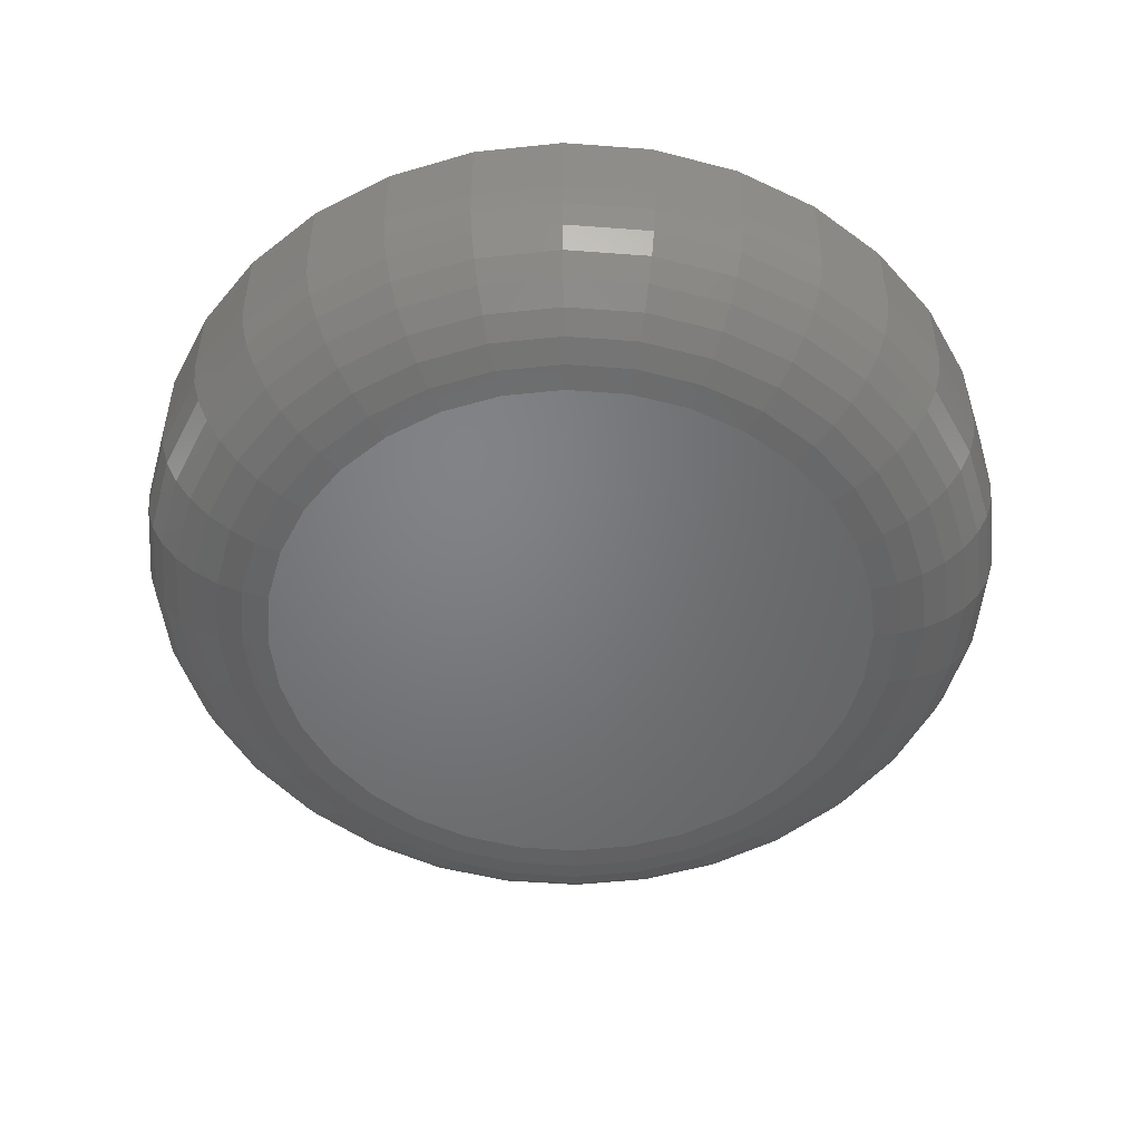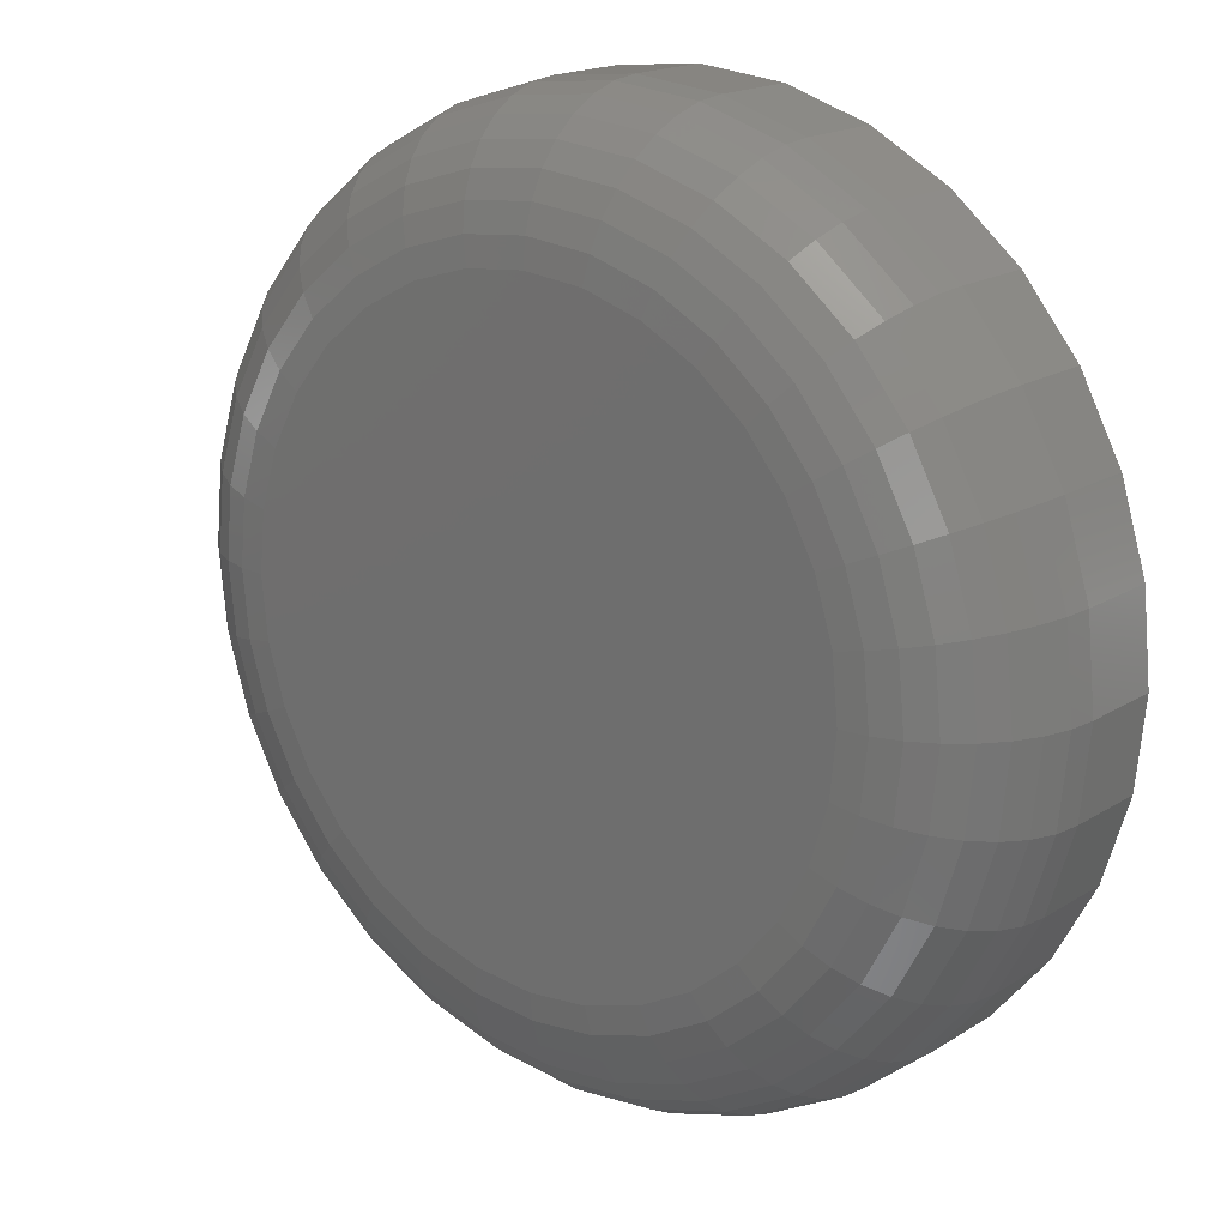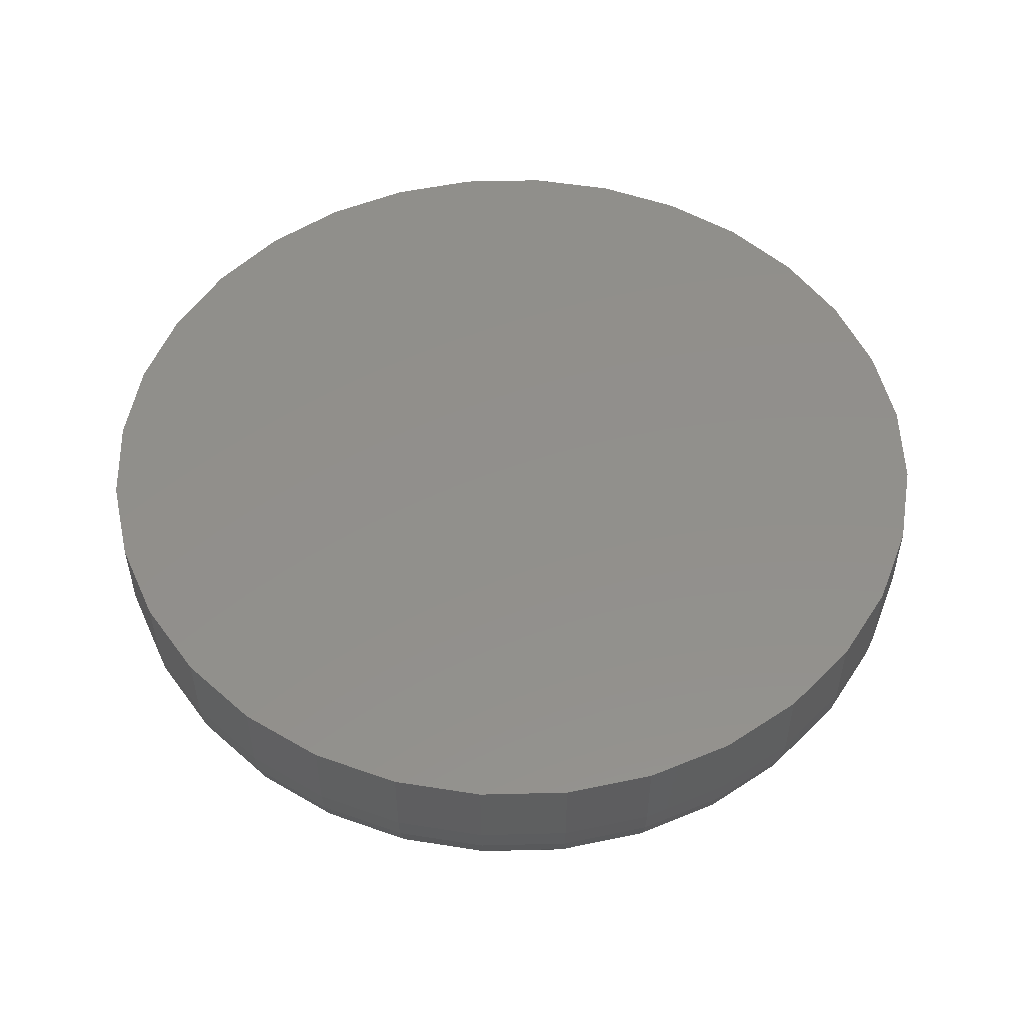
<metadata>
{"format":"stl","ext":"stl","renderer":"f3d","projection":"perspective","resolution":1024,"background":"white","views":[{"elev":-50.8,"azim":-10.3,"up":"+Z"},{"elev":17.9,"azim":-140.4,"up":"+Y"},{"elev":52.2,"azim":49.1,"up":"+Z"}]}
</metadata>
<code>
# stl→obj: 320 verts, 636 faces
v -0.5605 0.08956 0
v -0.5435 0.08788 0
v -0.5775 0.08788 0
v -0.5939 0.08291 0
v -0.5271 0.08291 0
v -0.609 0.07485 0
v -0.5121 0.07485 0
v -0.6222 0.064 0
v -0.4988 0.064 0
v -0.5121 -0.07025 0
v -0.609 -0.07025 0
v -0.4988 -0.05939 0
v -0.5939 -0.07831 0
v -0.5271 -0.07831 0
v -0.5775 -0.08327 0
v -0.5435 -0.08327 0
v -0.5605 -0.08495 0
v -0.6222 -0.05939 0
v -0.6331 -0.04617 0
v -0.488 -0.04617 0
v -0.6411 -0.03109 0
v -0.4799 -0.03109 0
v -0.6461 -0.01472 0
v -0.4749 -0.01472 0
v -0.6478 0.002303 0
v -0.4733 0.002303 0
v -0.6461 0.01932 0
v -0.4749 0.01932 0
v -0.6411 0.03569 0
v -0.4799 0.03569 0
v -0.6331 0.05078 0
v -0.488 0.05078 0
v -0.4342 0.002303 0.03906
v -0.4342 0.002303 0.0625
v -0.4366 -0.02234 0.03906
v -0.4366 -0.02234 0.0625
v -0.4438 -0.04604 0.03906
v -0.4438 -0.04604 0.0625
v -0.4555 -0.06787 0.03906
v -0.4555 -0.06787 0.0625
v -0.4712 -0.08702 0.03906
v -0.4712 -0.08702 0.0625
v -0.4903 -0.1027 0.03906
v -0.4903 -0.1027 0.0625
v -0.5122 -0.1144 0.03906
v -0.5122 -0.1144 0.0625
v -0.5359 -0.1216 0.03906
v -0.5359 -0.1216 0.0625
v -0.5605 -0.124 0.03906
v -0.5605 -0.124 0.0625
v -0.5852 -0.1216 0.03906
v -0.5852 -0.1216 0.0625
v -0.6089 -0.1144 0.03906
v -0.6089 -0.1144 0.0625
v -0.6307 -0.1027 0.03906
v -0.6307 -0.1027 0.0625
v -0.6498 -0.08702 0.03906
v -0.6498 -0.08702 0.0625
v -0.6656 -0.06787 0.03906
v -0.6656 -0.06787 0.0625
v -0.6772 -0.04604 0.03906
v -0.6772 -0.04604 0.0625
v -0.6844 -0.02234 0.03906
v -0.6844 -0.02234 0.0625
v -0.6868 0.002303 0.03906
v -0.6868 0.002303 0.0625
v -0.6844 0.02695 0.03906
v -0.6844 0.02695 0.0625
v -0.6772 0.05064 0.03906
v -0.6772 0.05064 0.0625
v -0.6656 0.07248 0.03906
v -0.6656 0.07248 0.0625
v -0.6498 0.09162 0.03906
v -0.6498 0.09162 0.0625
v -0.6307 0.1073 0.03906
v -0.6307 0.1073 0.0625
v -0.6089 0.119 0.03906
v -0.6089 0.119 0.0625
v -0.5852 0.1262 0.03906
v -0.5852 0.1262 0.0625
v -0.5605 0.1286 0.03906
v -0.5605 0.1286 0.0625
v -0.5359 0.1262 0.03906
v -0.5359 0.1262 0.0625
v -0.5122 0.119 0.03906
v -0.5122 0.119 0.0625
v -0.4903 0.1073 0.03906
v -0.4903 0.1073 0.0625
v -0.4712 0.09162 0.03906
v -0.4712 0.09162 0.0625
v -0.4555 0.07248 0.03906
v -0.4555 0.07248 0.0625
v -0.4438 0.05064 0.03906
v -0.4438 0.05064 0.0625
v -0.4366 0.02695 0.03906
v -0.4366 0.02695 0.0625
v -0.6861 0.002303 0.03144
v -0.6837 0.0268 0.03144
v -0.6839 0.002303 0.02411
v -0.6815 0.02637 0.02411
v -0.6803 0.002303 0.01736
v -0.678 0.02566 0.01736
v -0.6754 0.002303 0.01144
v -0.6732 0.02471 0.01144
v -0.6695 0.002303 0.006583
v -0.6674 0.02356 0.006583
v -0.6627 0.002303 0.002973
v -0.6608 0.02224 0.002973
v -0.6554 0.002303 0.0007506
v -0.6536 0.02081 0.0007506
v -0.4374 0.0268 0.03144
v -0.435 0.002303 0.03144
v -0.4396 0.02637 0.02411
v -0.4372 0.002303 0.02411
v -0.4431 0.02566 0.01736
v -0.4408 0.002303 0.01736
v -0.4479 0.02471 0.01144
v -0.4457 0.002303 0.01144
v -0.4537 0.02356 0.006583
v -0.4516 0.002303 0.006583
v -0.4603 0.02224 0.002973
v -0.4583 0.002303 0.002973
v -0.4675 0.02081 0.0007506
v -0.4657 0.002303 0.0007506
v -0.4445 0.05035 0.03144
v -0.4466 0.0495 0.02411
v -0.4499 0.04812 0.01736
v -0.4544 0.04626 0.01144
v -0.4599 0.044 0.006583
v -0.4661 0.04141 0.002973
v -0.4729 0.03861 0.0007506
v -0.4561 0.07206 0.03144
v -0.458 0.07083 0.02411
v -0.461 0.06882 0.01736
v -0.465 0.06612 0.01144
v -0.4699 0.06283 0.006583
v -0.4755 0.05908 0.002973
v -0.4816 0.05501 0.0007506
v -0.4717 0.09109 0.03144
v -0.4733 0.08952 0.02411
v -0.4759 0.08697 0.01736
v -0.4793 0.08353 0.01144
v -0.4835 0.07935 0.006583
v -0.4883 0.07457 0.002973
v -0.4934 0.06939 0.0007506
v -0.4908 0.1067 0.03144
v -0.492 0.1049 0.02411
v -0.494 0.1019 0.01736
v -0.4967 0.09782 0.01144
v -0.5 0.0929 0.006583
v -0.5037 0.08728 0.002973
v -0.5078 0.08119 0.0007506
v -0.5125 0.1183 0.03144
v -0.5133 0.1163 0.02411
v -0.5147 0.1129 0.01736
v -0.5166 0.1084 0.01144
v -0.5188 0.103 0.006583
v -0.5214 0.09672 0.002973
v -0.5242 0.08995 0.0007506
v -0.536 0.1255 0.03144
v -0.5365 0.1233 0.02411
v -0.5372 0.1197 0.01736
v -0.5381 0.115 0.01144
v -0.5393 0.1092 0.006583
v -0.5406 0.1025 0.002973
v -0.542 0.09535 0.0007506
v -0.5605 0.1279 0.03144
v -0.5605 0.1256 0.02411
v -0.5605 0.122 0.01736
v -0.5605 0.1172 0.01144
v -0.5605 0.1113 0.006583
v -0.5605 0.1045 0.002973
v -0.5605 0.09718 0.0007506
v -0.585 0.1255 0.03144
v -0.5846 0.1233 0.02411
v -0.5839 0.1197 0.01736
v -0.5829 0.115 0.01144
v -0.5818 0.1092 0.006583
v -0.5805 0.1025 0.002973
v -0.579 0.09535 0.0007506
v -0.6086 0.1183 0.03144
v -0.6077 0.1163 0.02411
v -0.6063 0.1129 0.01736
v -0.6045 0.1084 0.01144
v -0.6022 0.103 0.006583
v -0.5996 0.09672 0.002973
v -0.5968 0.08995 0.0007506
v -0.6303 0.1067 0.03144
v -0.6291 0.1049 0.02411
v -0.627 0.1019 0.01736
v -0.6243 0.09782 0.01144
v -0.6211 0.0929 0.006583
v -0.6173 0.08728 0.002973
v -0.6132 0.08119 0.0007506
v -0.6493 0.09109 0.03144
v -0.6477 0.08952 0.02411
v -0.6452 0.08697 0.01736
v -0.6418 0.08353 0.01144
v -0.6376 0.07935 0.006583
v -0.6328 0.07457 0.002973
v -0.6276 0.06939 0.0007506
v -0.6649 0.07206 0.03144
v -0.6631 0.07083 0.02411
v -0.6601 0.06882 0.01736
v -0.656 0.06612 0.01144
v -0.6511 0.06283 0.006583
v -0.6455 0.05908 0.002973
v -0.6394 0.05501 0.0007506
v -0.6765 0.05035 0.03144
v -0.6745 0.0495 0.02411
v -0.6711 0.04812 0.01736
v -0.6667 0.04626 0.01144
v -0.6612 0.044 0.006583
v -0.6549 0.04141 0.002973
v -0.6482 0.03861 0.0007506
v -0.4374 -0.02219 0.03144
v -0.4396 -0.02176 0.02411
v -0.4431 -0.02106 0.01736
v -0.4479 -0.02011 0.01144
v -0.4537 -0.01895 0.006583
v -0.4603 -0.01764 0.002973
v -0.4675 -0.01621 0.0007506
v -0.6837 -0.02219 0.03144
v -0.6815 -0.02176 0.02411
v -0.678 -0.02106 0.01736
v -0.6732 -0.02011 0.01144
v -0.6674 -0.01895 0.006583
v -0.6608 -0.01764 0.002973
v -0.6536 -0.01621 0.0007506
v -0.6765 -0.04575 0.03144
v -0.6745 -0.0449 0.02411
v -0.6711 -0.04352 0.01736
v -0.6667 -0.04166 0.01144
v -0.6612 -0.03939 0.006583
v -0.6549 -0.03681 0.002973
v -0.6482 -0.034 0.0007506
v -0.6649 -0.06746 0.03144
v -0.6631 -0.06622 0.02411
v -0.6601 -0.06422 0.01736
v -0.656 -0.06152 0.01144
v -0.6511 -0.05823 0.006583
v -0.6455 -0.05448 0.002973
v -0.6394 -0.05041 0.0007506
v -0.6493 -0.08649 0.03144
v -0.6477 -0.08491 0.02411
v -0.6452 -0.08236 0.01736
v -0.6418 -0.07893 0.01144
v -0.6376 -0.07474 0.006583
v -0.6328 -0.06996 0.002973
v -0.6276 -0.06478 0.0007506
v -0.6303 -0.1021 0.03144
v -0.6291 -0.1003 0.02411
v -0.627 -0.09725 0.01736
v -0.6243 -0.09321 0.01144
v -0.6211 -0.08829 0.006583
v -0.6173 -0.08268 0.002973
v -0.6132 -0.07658 0.0007506
v -0.6086 -0.1137 0.03144
v -0.6077 -0.1117 0.02411
v -0.6063 -0.1083 0.01736
v -0.6045 -0.1038 0.01144
v -0.6022 -0.09836 0.006583
v -0.5996 -0.09212 0.002973
v -0.5968 -0.08535 0.0007506
v -0.585 -0.1208 0.03144
v -0.5846 -0.1187 0.02411
v -0.5839 -0.1151 0.01736
v -0.5829 -0.1104 0.01144
v -0.5818 -0.1046 0.006583
v -0.5805 -0.09794 0.002973
v -0.579 -0.09075 0.0007506
v -0.5605 -0.1233 0.03144
v -0.5605 -0.121 0.02411
v -0.5605 -0.1174 0.01736
v -0.5605 -0.1126 0.01144
v -0.5605 -0.1067 0.006583
v -0.5605 -0.0999 0.002973
v -0.5605 -0.09257 0.0007506
v -0.536 -0.1208 0.03144
v -0.5365 -0.1187 0.02411
v -0.5372 -0.1151 0.01736
v -0.5381 -0.1104 0.01144
v -0.5393 -0.1046 0.006583
v -0.5406 -0.09794 0.002973
v -0.542 -0.09075 0.0007506
v -0.5125 -0.1137 0.03144
v -0.5133 -0.1117 0.02411
v -0.5147 -0.1083 0.01736
v -0.5166 -0.1038 0.01144
v -0.5188 -0.09836 0.006583
v -0.5214 -0.09212 0.002973
v -0.5242 -0.08535 0.0007506
v -0.4908 -0.1021 0.03144
v -0.492 -0.1003 0.02411
v -0.494 -0.09725 0.01736
v -0.4967 -0.09321 0.01144
v -0.5 -0.08829 0.006583
v -0.5037 -0.08268 0.002973
v -0.5078 -0.07658 0.0007506
v -0.4717 -0.08649 0.03144
v -0.4733 -0.08491 0.02411
v -0.4759 -0.08236 0.01736
v -0.4793 -0.07893 0.01144
v -0.4835 -0.07474 0.006583
v -0.4883 -0.06996 0.002973
v -0.4934 -0.06478 0.0007506
v -0.4561 -0.06746 0.03144
v -0.458 -0.06622 0.02411
v -0.461 -0.06422 0.01736
v -0.465 -0.06152 0.01144
v -0.4699 -0.05823 0.006583
v -0.4755 -0.05448 0.002973
v -0.4816 -0.05041 0.0007506
v -0.4445 -0.04575 0.03144
v -0.4466 -0.0449 0.02411
v -0.4499 -0.04352 0.01736
v -0.4544 -0.04166 0.01144
v -0.4599 -0.03939 0.006583
v -0.4661 -0.03681 0.002973
v -0.4729 -0.034 0.0007506
f 1 2 3
f 4 3 2
f 5 4 2
f 6 4 5
f 7 6 5
f 8 6 7
f 9 8 7
f 10 11 12
f 13 11 10
f 14 13 10
f 15 13 14
f 16 15 14
f 17 15 16
f 11 18 12
f 12 18 19
f 12 19 20
f 20 19 21
f 20 21 22
f 22 21 23
f 22 23 24
f 24 23 25
f 24 25 26
f 26 25 27
f 26 27 28
f 28 27 29
f 28 29 30
f 30 29 31
f 30 31 32
f 32 31 8
f 32 8 9
f 33 34 35
f 35 34 36
f 35 36 37
f 37 36 38
f 37 38 39
f 39 38 40
f 39 40 41
f 41 40 42
f 41 42 43
f 43 42 44
f 43 44 45
f 45 44 46
f 45 46 47
f 47 46 48
f 47 48 49
f 49 48 50
f 49 50 51
f 51 50 52
f 51 52 53
f 53 52 54
f 53 54 55
f 55 54 56
f 55 56 57
f 57 56 58
f 57 58 59
f 59 58 60
f 59 60 61
f 61 60 62
f 61 62 63
f 63 62 64
f 63 64 65
f 65 64 66
f 65 66 67
f 67 66 68
f 67 68 69
f 69 68 70
f 69 70 71
f 71 70 72
f 71 72 73
f 73 72 74
f 73 74 75
f 75 74 76
f 75 76 77
f 77 76 78
f 77 78 79
f 79 78 80
f 79 80 81
f 81 80 82
f 81 82 83
f 83 82 84
f 83 84 85
f 85 84 86
f 85 86 87
f 87 86 88
f 87 88 89
f 89 88 90
f 89 90 91
f 91 90 92
f 91 92 93
f 93 92 94
f 93 94 95
f 95 94 96
f 95 96 33
f 33 96 34
f 65 67 97
f 97 67 98
f 97 98 99
f 99 98 100
f 99 100 101
f 101 100 102
f 101 102 103
f 103 102 104
f 103 104 105
f 105 104 106
f 105 106 107
f 107 106 108
f 107 108 109
f 109 108 110
f 109 110 25
f 25 110 27
f 95 33 111
f 111 33 112
f 111 112 113
f 113 112 114
f 113 114 115
f 115 114 116
f 115 116 117
f 117 116 118
f 117 118 119
f 119 118 120
f 119 120 121
f 121 120 122
f 121 122 123
f 123 122 124
f 123 124 28
f 28 124 26
f 93 95 125
f 125 95 111
f 125 111 126
f 126 111 113
f 126 113 127
f 127 113 115
f 127 115 128
f 128 115 117
f 128 117 129
f 129 117 119
f 129 119 130
f 130 119 121
f 130 121 131
f 131 121 123
f 131 123 30
f 30 123 28
f 91 93 132
f 132 93 125
f 132 125 133
f 133 125 126
f 133 126 134
f 134 126 127
f 134 127 135
f 135 127 128
f 135 128 136
f 136 128 129
f 136 129 137
f 137 129 130
f 137 130 138
f 138 130 131
f 138 131 32
f 32 131 30
f 89 91 139
f 139 91 132
f 139 132 140
f 140 132 133
f 140 133 141
f 141 133 134
f 141 134 142
f 142 134 135
f 142 135 143
f 143 135 136
f 143 136 144
f 144 136 137
f 144 137 145
f 145 137 138
f 145 138 9
f 9 138 32
f 87 89 146
f 146 89 139
f 146 139 147
f 147 139 140
f 147 140 148
f 148 140 141
f 148 141 149
f 149 141 142
f 149 142 150
f 150 142 143
f 150 143 151
f 151 143 144
f 151 144 152
f 152 144 145
f 152 145 7
f 7 145 9
f 85 87 153
f 153 87 146
f 153 146 154
f 154 146 147
f 154 147 155
f 155 147 148
f 155 148 156
f 156 148 149
f 156 149 157
f 157 149 150
f 157 150 158
f 158 150 151
f 158 151 159
f 159 151 152
f 159 152 5
f 5 152 7
f 83 85 160
f 160 85 153
f 160 153 161
f 161 153 154
f 161 154 162
f 162 154 155
f 162 155 163
f 163 155 156
f 163 156 164
f 164 156 157
f 164 157 165
f 165 157 158
f 165 158 166
f 166 158 159
f 166 159 2
f 2 159 5
f 81 83 167
f 167 83 160
f 167 160 168
f 168 160 161
f 168 161 169
f 169 161 162
f 169 162 170
f 170 162 163
f 170 163 171
f 171 163 164
f 171 164 172
f 172 164 165
f 172 165 173
f 173 165 166
f 173 166 1
f 1 166 2
f 79 81 174
f 174 81 167
f 174 167 175
f 175 167 168
f 175 168 176
f 176 168 169
f 176 169 177
f 177 169 170
f 177 170 178
f 178 170 171
f 178 171 179
f 179 171 172
f 179 172 180
f 180 172 173
f 180 173 3
f 3 173 1
f 77 79 181
f 181 79 174
f 181 174 182
f 182 174 175
f 182 175 183
f 183 175 176
f 183 176 184
f 184 176 177
f 184 177 185
f 185 177 178
f 185 178 186
f 186 178 179
f 186 179 187
f 187 179 180
f 187 180 4
f 4 180 3
f 75 77 188
f 188 77 181
f 188 181 189
f 189 181 182
f 189 182 190
f 190 182 183
f 190 183 191
f 191 183 184
f 191 184 192
f 192 184 185
f 192 185 193
f 193 185 186
f 193 186 194
f 194 186 187
f 194 187 6
f 6 187 4
f 73 75 195
f 195 75 188
f 195 188 196
f 196 188 189
f 196 189 197
f 197 189 190
f 197 190 198
f 198 190 191
f 198 191 199
f 199 191 192
f 199 192 200
f 200 192 193
f 200 193 201
f 201 193 194
f 201 194 8
f 8 194 6
f 71 73 202
f 202 73 195
f 202 195 203
f 203 195 196
f 203 196 204
f 204 196 197
f 204 197 205
f 205 197 198
f 205 198 206
f 206 198 199
f 206 199 207
f 207 199 200
f 207 200 208
f 208 200 201
f 208 201 31
f 31 201 8
f 69 71 209
f 209 71 202
f 209 202 210
f 210 202 203
f 210 203 211
f 211 203 204
f 211 204 212
f 212 204 205
f 212 205 213
f 213 205 206
f 213 206 214
f 214 206 207
f 214 207 215
f 215 207 208
f 215 208 29
f 29 208 31
f 67 69 98
f 98 69 209
f 98 209 100
f 100 209 210
f 100 210 102
f 102 210 211
f 102 211 104
f 104 211 212
f 104 212 106
f 106 212 213
f 106 213 108
f 108 213 214
f 108 214 110
f 110 214 215
f 110 215 27
f 27 215 29
f 33 35 112
f 112 35 216
f 112 216 114
f 114 216 217
f 114 217 116
f 116 217 218
f 116 218 118
f 118 218 219
f 118 219 120
f 120 219 220
f 120 220 122
f 122 220 221
f 122 221 124
f 124 221 222
f 124 222 26
f 26 222 24
f 63 65 223
f 223 65 97
f 223 97 224
f 224 97 99
f 224 99 225
f 225 99 101
f 225 101 226
f 226 101 103
f 226 103 227
f 227 103 105
f 227 105 228
f 228 105 107
f 228 107 229
f 229 107 109
f 229 109 23
f 23 109 25
f 61 63 230
f 230 63 223
f 230 223 231
f 231 223 224
f 231 224 232
f 232 224 225
f 232 225 233
f 233 225 226
f 233 226 234
f 234 226 227
f 234 227 235
f 235 227 228
f 235 228 236
f 236 228 229
f 236 229 21
f 21 229 23
f 59 61 237
f 237 61 230
f 237 230 238
f 238 230 231
f 238 231 239
f 239 231 232
f 239 232 240
f 240 232 233
f 240 233 241
f 241 233 234
f 241 234 242
f 242 234 235
f 242 235 243
f 243 235 236
f 243 236 19
f 19 236 21
f 57 59 244
f 244 59 237
f 244 237 245
f 245 237 238
f 245 238 246
f 246 238 239
f 246 239 247
f 247 239 240
f 247 240 248
f 248 240 241
f 248 241 249
f 249 241 242
f 249 242 250
f 250 242 243
f 250 243 18
f 18 243 19
f 55 57 251
f 251 57 244
f 251 244 252
f 252 244 245
f 252 245 253
f 253 245 246
f 253 246 254
f 254 246 247
f 254 247 255
f 255 247 248
f 255 248 256
f 256 248 249
f 256 249 257
f 257 249 250
f 257 250 11
f 11 250 18
f 53 55 258
f 258 55 251
f 258 251 259
f 259 251 252
f 259 252 260
f 260 252 253
f 260 253 261
f 261 253 254
f 261 254 262
f 262 254 255
f 262 255 263
f 263 255 256
f 263 256 264
f 264 256 257
f 264 257 13
f 13 257 11
f 51 53 265
f 265 53 258
f 265 258 266
f 266 258 259
f 266 259 267
f 267 259 260
f 267 260 268
f 268 260 261
f 268 261 269
f 269 261 262
f 269 262 270
f 270 262 263
f 270 263 271
f 271 263 264
f 271 264 15
f 15 264 13
f 49 51 272
f 272 51 265
f 272 265 273
f 273 265 266
f 273 266 274
f 274 266 267
f 274 267 275
f 275 267 268
f 275 268 276
f 276 268 269
f 276 269 277
f 277 269 270
f 277 270 278
f 278 270 271
f 278 271 17
f 17 271 15
f 47 49 279
f 279 49 272
f 279 272 280
f 280 272 273
f 280 273 281
f 281 273 274
f 281 274 282
f 282 274 275
f 282 275 283
f 283 275 276
f 283 276 284
f 284 276 277
f 284 277 285
f 285 277 278
f 285 278 16
f 16 278 17
f 45 47 286
f 286 47 279
f 286 279 287
f 287 279 280
f 287 280 288
f 288 280 281
f 288 281 289
f 289 281 282
f 289 282 290
f 290 282 283
f 290 283 291
f 291 283 284
f 291 284 292
f 292 284 285
f 292 285 14
f 14 285 16
f 43 45 293
f 293 45 286
f 293 286 294
f 294 286 287
f 294 287 295
f 295 287 288
f 295 288 296
f 296 288 289
f 296 289 297
f 297 289 290
f 297 290 298
f 298 290 291
f 298 291 299
f 299 291 292
f 299 292 10
f 10 292 14
f 41 43 300
f 300 43 293
f 300 293 301
f 301 293 294
f 301 294 302
f 302 294 295
f 302 295 303
f 303 295 296
f 303 296 304
f 304 296 297
f 304 297 305
f 305 297 298
f 305 298 306
f 306 298 299
f 306 299 12
f 12 299 10
f 39 41 307
f 307 41 300
f 307 300 308
f 308 300 301
f 308 301 309
f 309 301 302
f 309 302 310
f 310 302 303
f 310 303 311
f 311 303 304
f 311 304 312
f 312 304 305
f 312 305 313
f 313 305 306
f 313 306 20
f 20 306 12
f 37 39 314
f 314 39 307
f 314 307 315
f 315 307 308
f 315 308 316
f 316 308 309
f 316 309 317
f 317 309 310
f 317 310 318
f 318 310 311
f 318 311 319
f 319 311 312
f 319 312 320
f 320 312 313
f 320 313 22
f 22 313 20
f 35 37 216
f 216 37 314
f 216 314 217
f 217 314 315
f 217 315 218
f 218 315 316
f 218 316 219
f 219 316 317
f 219 317 220
f 220 317 318
f 220 318 221
f 221 318 319
f 221 319 222
f 222 319 320
f 222 320 24
f 24 320 22
f 80 84 82
f 84 80 78
f 84 78 86
f 86 78 76
f 86 76 88
f 44 54 46
f 46 54 52
f 46 52 48
f 48 52 50
f 88 76 90
f 90 76 74
f 90 74 92
f 92 74 72
f 92 72 94
f 94 72 70
f 94 70 96
f 96 70 68
f 96 68 34
f 34 68 66
f 34 66 36
f 36 66 64
f 36 64 38
f 38 64 62
f 38 62 40
f 40 62 60
f 40 60 42
f 42 60 58
f 42 58 44
f 44 58 56
f 44 56 54

</code>
